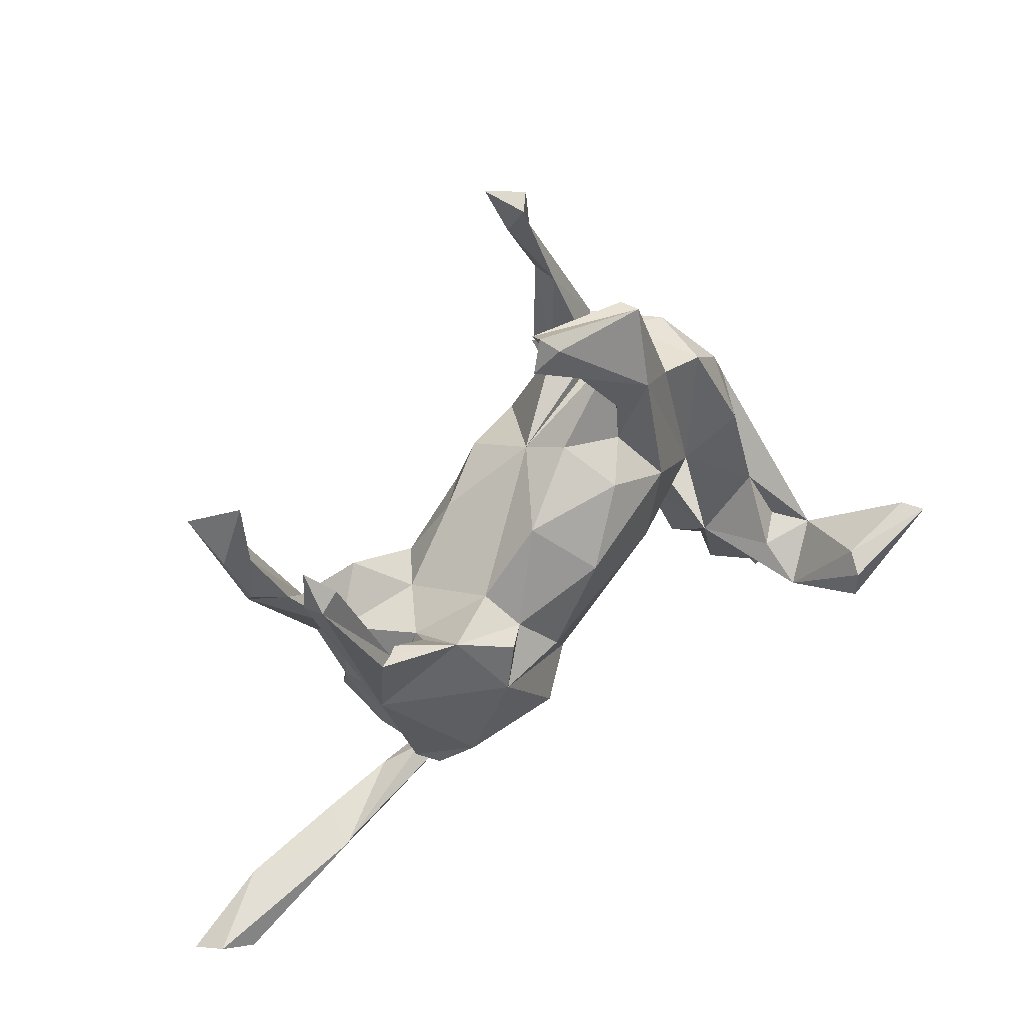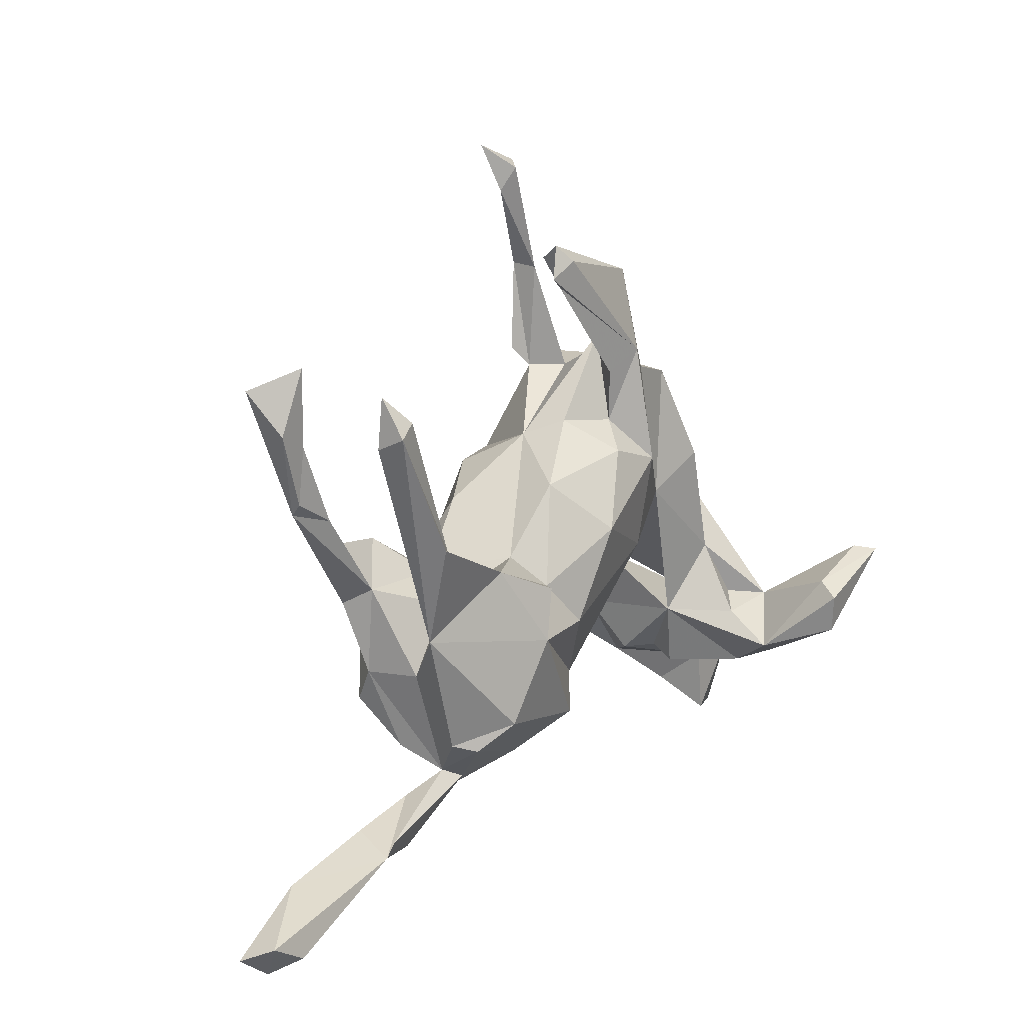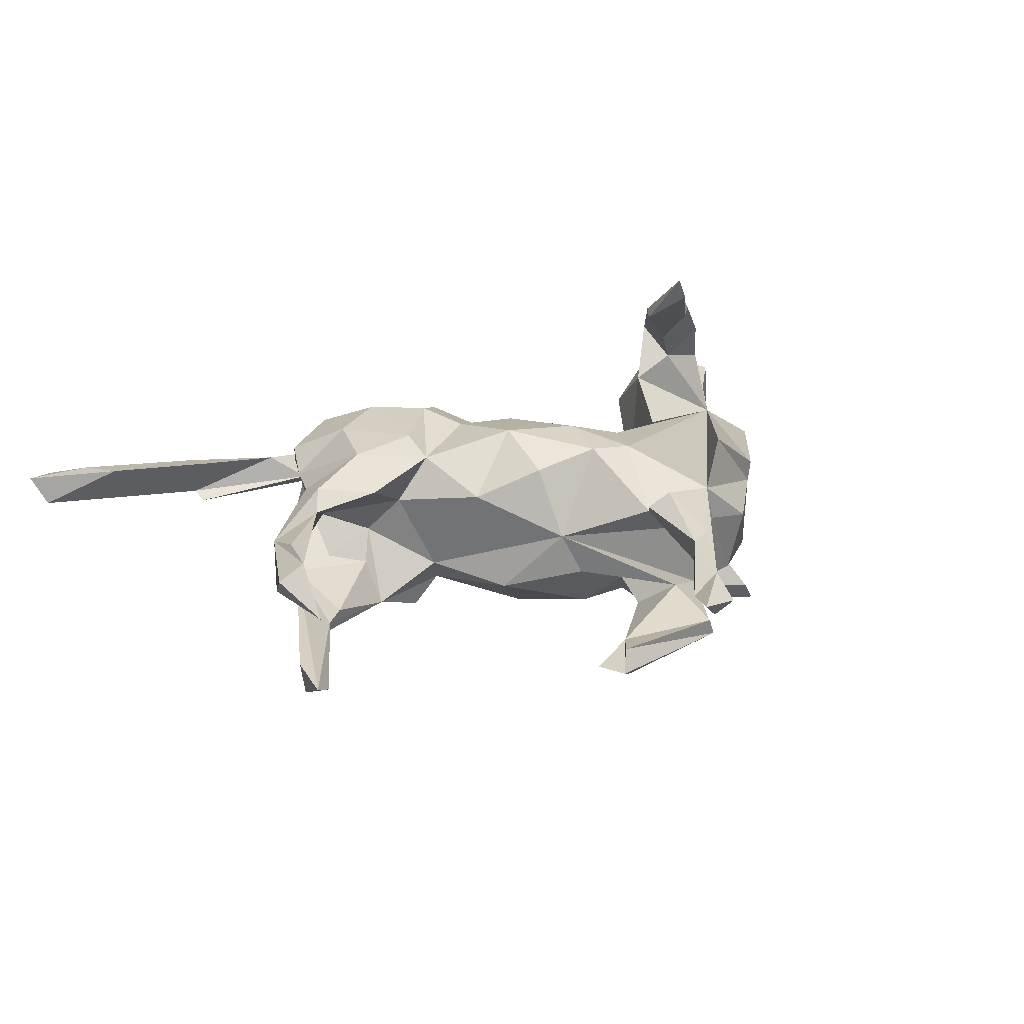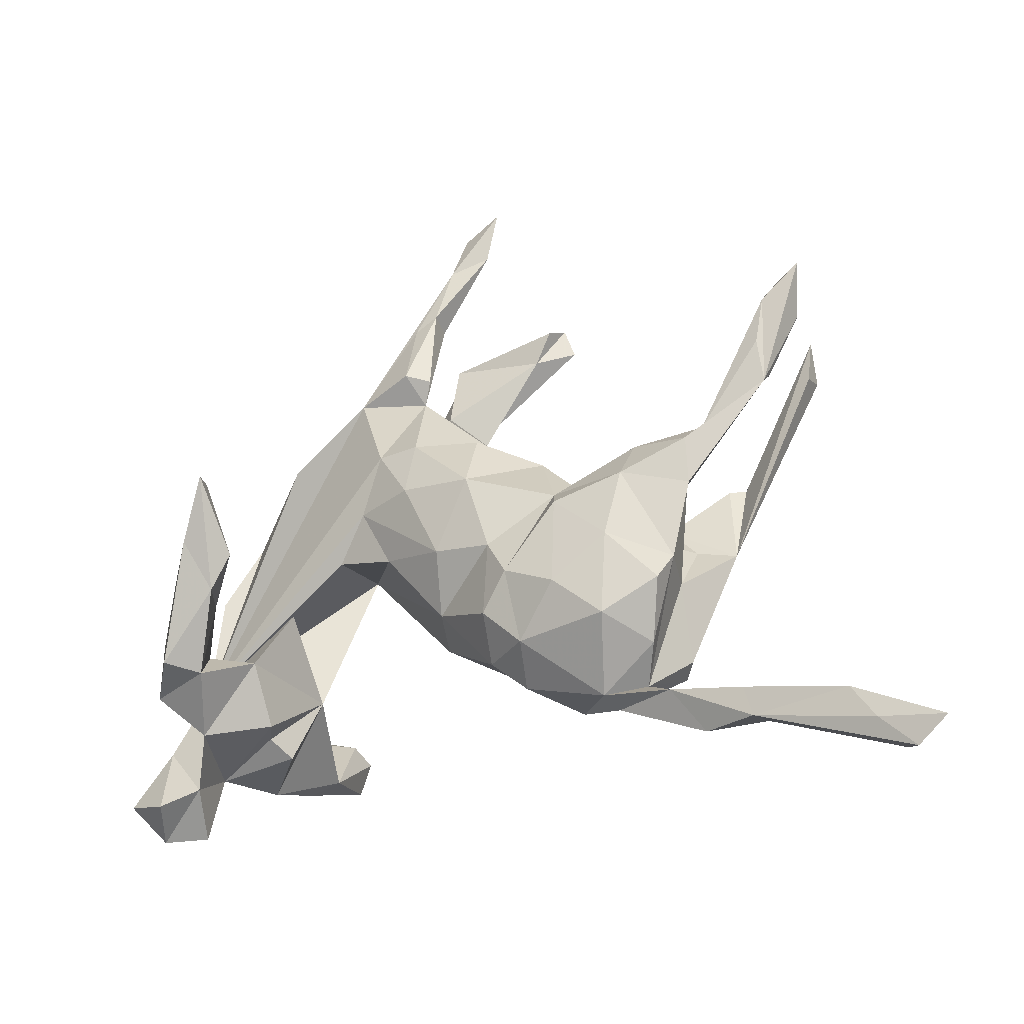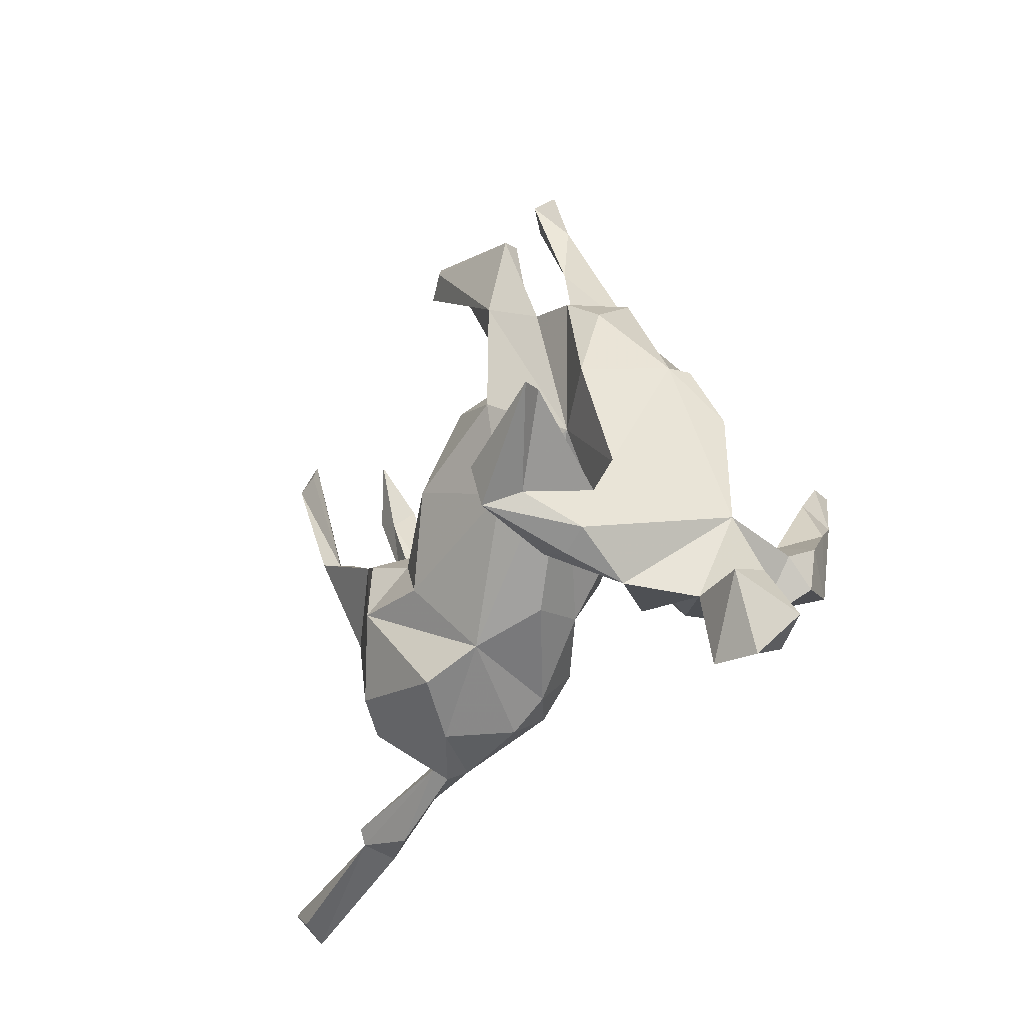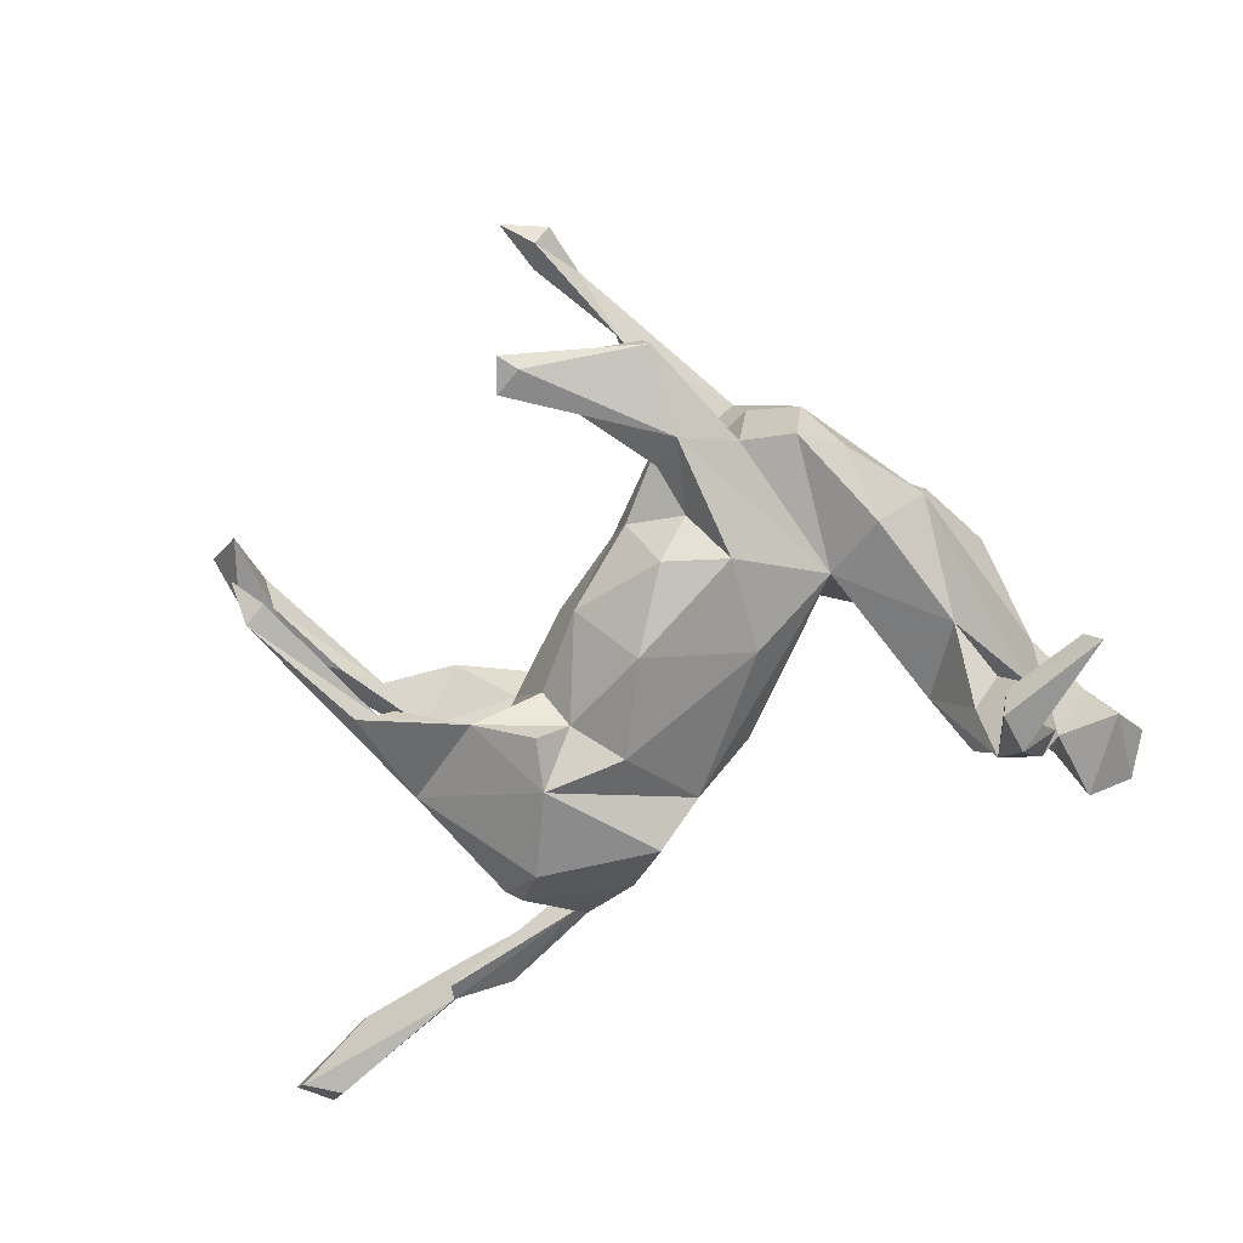
<metadata>
{"format":"obj","ext":"obj","renderer":"f3d","projection":"perspective","resolution":1024,"background":"white","views":[{"elev":41.1,"azim":138.6,"up":"+Y"},{"elev":9.3,"azim":123.9,"up":"+Y"},{"elev":22.9,"azim":149.7,"up":"+Z"},{"elev":-34.2,"azim":28.0,"up":"+Y"},{"elev":-23.0,"azim":-121.4,"up":"+Y"},{"elev":-75.5,"azim":-163.1,"up":"+Z"}]}
</metadata>
<code>
v 0.7353 -0.4567 0.02417
v 0.6882 -0.4877 0.01454
v 0.6414 -0.4403 0.03122
v 0.7137 -0.4389 -0.01972
v 0.6618 -0.4643 -0.02727
v 0.6078 -0.3873 0.03604
v 0.4677 -0.3747 -0.02495
v 0.4649 -0.3904 0.02693
v 0.4641 -0.3509 -0.03519
v 0.4551 -0.3463 0.03363
v 0.3846 -0.3826 0.001059
v 0.3451 -0.3203 0.03207
v 0.2984 -0.2863 -0.001024
v 0.4192 -0.06279 -0.06773
v 0.3462 -0.2324 -0.05384
v 0.3576 -0.1331 0.002086
v 0.538 0.1221 0.08184
v 0.3315 -0.2492 0.05057
v 0.5882 0.2389 0.05607
v 0.2432 -0.3029 0.03197
v 0.5411 0.1385 0.06681
v 0.2674 -0.3004 -0.01553
v 0.3783 -0.1306 0.07379
v 0.2889 -0.2011 -0.1246
v 0.3642 -0.1768 0.102
v 0.3235 -0.2411 -0.0831
v 0.537 0.1827 0.09953
v 0.2848 -0.2237 0.1217
v 0.4834 0.1091 0.05903
v 0.5512 0.2279 -0.07955
v 0.3646 -0.05288 -0.04872
v 0.4149 -0.02425 0.09141
v 0.3957 -0.003017 0.05262
v 0.4535 0.07949 -0.121
v 0.1739 -0.2769 -0.04728
v 0.5439 0.2206 0.05582
v 0.2536 -0.3153 0.002652
v 0.611 0.3021 0.1012
v 0.5508 0.2559 0.09942
v 0.5616 0.3329 0.04209
v 0.5505 0.2444 -0.1204
v 0.4221 0.03676 0.1146
v 0.5204 0.2642 -0.1141
v 0.556 0.3007 -0.08972
v 0.322 -0.002873 -0.04967
v 0.4388 0.06599 0.08813
v 0.1264 -0.2676 0.04529
v 0.2612 0.002783 0.04979
v 0.427 0.07319 -0.1049
v 0.3048 -0.1107 0.1467
v 0.3098 0.0266 -0.1146
v 0.3286 -0.009143 0.1393
v 0.2404 -0.08157 -0.1503
v 0.1187 -0.2188 -0.1115
v 0.222 -0.1683 0.1511
v 0.1505 -0.2297 0.1128
v 0.4058 0.0682 -0.08899
v 0.3339 0.05961 0.09785
v 0.3008 -0.03373 -0.006074
v 0.2282 -0.006602 -0.149
v 0.2233 -0.03023 0.1448
v 0.2093 0.003531 0.1148
v 0.07927 -0.2248 0.06582
v 0.09693 -0.1744 0.1257
v 0.1438 -0.1272 0.1481
v 0.125 -0.07468 -0.1325
v 0.05091 -0.1744 -0.06739
v 0.1838 -0.0138 -0.1119
v 0.1076 -0.06295 0.1331
v 0.2107 0.02864 -0.06463
v 0.06177 0.1919 0.01154
v -0.03388 -0.1328 -0.007766
v 0.06684 0.05957 -0.1528
v 0.01984 -0.04713 0.1315
v 0.1677 0.09923 0.0698
v 0.08097 0.05104 0.1538
v -0.002982 -0.1223 0.07251
v 0.07773 0.1445 0.1144
v 0.1346 0.1295 -0.08479
v -0.08444 0.01029 -0.1086
v -0.01906 0.1549 0.1362
v 0.116 0.467 -0.06029
v 0.1291 0.4856 -0.09084
v 0.08686 0.4214 -0.07044
v -0.2055 0.07513 -0.06992
v 0.03771 0.214 -0.04743
v -0.08681 0.1484 -0.1321
v -0.1209 0.07089 0.1173
v 0.003597 0.1694 -0.1242
v -0.0837 -0.01363 0.09715
v -0.02919 0.07046 0.1469
v -0.0442 0.2093 -0.07813
v -0.08501 0.1593 0.1297
v -0.1762 0.01516 0.08592
v -0.04194 0.2873 0.06923
v 0.1062 0.4622 -0.1072
v -0.3121 -0.2187 0.05092
v -0.3402 -0.2141 0.01015
v -0.3042 -0.1437 0.1182
v -0.06151 0.34 -0.0446
v -0.2859 -0.1367 -0.04825
v -0.3253 -0.2326 -0.03036
v 0.1441 0.4365 -0.09641
v -0.02309 0.3144 0.08992
v -0.3904 -0.2444 0.1134
v -0.02679 0.2858 -0.08985
v -0.346 -0.1921 -0.1993
v -0.4625 -0.3457 -0.01562
v -0.3456 -0.1895 0.1956
v -0.443 -0.2474 -0.02092
v -0.3745 -0.07823 -0.2883
v -0.06396 0.3197 -0.1165
v -0.289 -0.09672 0.264
v -0.2578 -0.04578 0.2671
v -0.3849 -0.1817 0.2362
v -0.3378 -0.1388 -0.141
v -0.2707 -0.04382 0.07072
v -0.4378 -0.2967 0.05103
v -0.3924 -0.206 -0.1944
v -0.4076 -0.2368 -0.1162
v -0.05534 0.4458 -0.06182
v -0.02303 0.4432 0.04678
v -0.2677 0.04828 0.3267
v -0.3449 -0.03304 -0.0852
v -0.3106 -0.03374 0.3133
v -0.3631 -0.137 0.1526
v -0.01836 0.4496 0.08323
v -0.2848 0.1316 -0.09618
v -0.08677 0.287 0.03056
v -0.3188 -0.08837 0.2086
v -0.05552 0.3235 0.1113
v -0.4278 -0.1806 -0.1917
v 0.06021 0.5631 0.05467
v -0.2589 0.04238 0.3561
v -0.4116 -0.117 -0.1629
v -0.144 0.302 0.09359
v 0.08762 0.6319 0.07147
v -0.5265 -0.3464 0.005797
v 0.04731 0.5979 0.03545
v -0.304 -0.003598 0.2725
v 0.003989 0.5398 0.07157
v -0.4949 -0.3192 0.06898
v -0.3793 -0.1133 -0.1111
v -0.4003 -0.1378 -0.265
v -0.2449 0.1891 0.1213
v -0.4374 -0.1977 0.1709
v -0.3577 -0.07189 0.2622
v -0.06577 0.4423 -0.0881
v -0.1397 0.2845 -0.07834
v -0.1588 0.2997 0.03699
v -0.0542 0.43 0.08383
v -0.4146 -0.1254 0.1994
v -0.438 -0.1569 0.1347
v -0.4462 -0.1241 0.03565
v -0.3607 -0.101 -0.3187
v 0.02325 0.6101 0.05811
v -0.2148 0.2713 -0.073
v -0.3724 -0.1566 -0.3094
v -0.563 -0.2969 0.04798
v -0.501 -0.2165 0.04206
v -0.5288 -0.2391 -0.02638
v -0.2706 0.2347 -0.05538
v -0.2306 0.2865 0.02293
v -0.3571 0.1271 0.00302
v -0.363 0.1256 0.03476
v -0.4184 0.03127 0.04951
v -0.4844 -0.03408 -0.2928
v -0.5037 -0.03901 -0.3238
f 126 154 153
f 105 153 154
f 138 118 142
f 160 142 118
f 154 160 118
f 159 142 160
f 58 42 46
f 17 46 42
f 33 58 46
f 52 42 58
f 95 104 131
f 127 131 104
f 136 95 131
f 75 62 48
f 58 48 62
f 95 93 81
f 91 81 93
f 71 95 81
f 136 93 95
f 101 154 117
f 99 117 154
f 145 165 154
f 166 154 165
f 164 166 165
f 164 154 166
f 101 117 99
f 101 99 97
f 105 97 99
f 110 97 105
f 109 105 99
f 154 118 105
f 110 105 118
f 146 153 105
f 109 146 105
f 152 153 146
f 39 27 17
f 46 17 27
f 38 39 17
f 46 27 39
f 19 38 17
f 40 39 38
f 62 52 58
f 32 42 52
f 61 52 62
f 151 136 131
f 50 23 52
f 32 52 23
f 61 50 52
f 25 23 50
f 55 50 61
f 65 61 62
f 75 76 62
f 69 62 76
f 78 76 75
f 71 78 75
f 81 76 78
f 71 81 78
f 91 76 81
f 88 91 93
f 154 93 136
f 49 41 34
f 14 34 41
f 51 49 34
f 43 41 49
f 51 34 14
f 44 41 43
f 44 43 49
f 30 14 41
f 96 83 103
f 84 103 83
f 112 96 103
f 148 83 96
f 82 84 83
f 30 41 44
f 120 132 119
f 158 119 132
f 107 120 119
f 154 132 120
f 101 120 107
f 158 107 119
f 107 135 116
f 143 116 135
f 101 107 116
f 111 135 107
f 54 53 24
f 14 24 53
f 51 53 60
f 68 60 53
f 3 1 6
f 4 6 1
f 8 3 6
f 2 1 3
f 2 4 1
f 7 6 4
f 8 2 3
f 5 4 2
f 163 162 164
f 128 164 162
f 136 163 164
f 157 162 163
f 150 157 163
f 136 150 163
f 48 59 70
f 51 70 59
f 75 48 70
f 33 59 48
f 59 16 31
f 14 31 16
f 45 59 31
f 33 16 59
f 23 16 33
f 13 16 23
f 32 23 33
f 149 157 150
f 71 149 150
f 85 157 149
f 100 149 71
f 129 71 150
f 95 71 129
f 122 95 129
f 86 100 71
f 79 86 71
f 71 75 70
f 79 71 70
f 58 33 48
f 137 139 156
f 141 156 139
f 141 137 156
f 161 108 138
f 118 138 108
f 159 161 138
f 110 108 161
f 160 110 161
f 144 132 135
f 154 135 132
f 158 132 144
f 168 158 144
f 155 107 158
f 99 154 126
f 154 136 145
f 164 145 136
f 18 23 25
f 28 25 50
f 55 28 50
f 18 25 28
f 65 55 61
f 69 65 62
f 64 65 69
f 74 69 76
f 74 76 91
f 154 88 93
f 74 91 88
f 94 88 154
f 56 28 55
f 56 55 65
f 77 69 74
f 88 90 74
f 77 74 90
f 94 90 88
f 20 28 56
f 64 56 65
f 63 56 64
f 77 64 69
f 109 99 126
f 130 109 126
f 153 152 126
f 130 126 152
f 115 152 146
f 115 146 109
f 167 135 111
f 144 135 167
f 168 144 167
f 155 111 107
f 111 155 168
f 158 168 155
f 167 111 168
f 13 7 9
f 22 9 7
f 22 7 11
f 8 11 7
f 157 128 162
f 124 164 128
f 2 7 5
f 4 5 7
f 24 14 15
f 16 15 14
f 26 24 15
f 70 51 68
f 60 68 51
f 79 70 68
f 45 51 59
f 14 45 31
f 84 100 106
f 92 106 100
f 112 106 92
f 86 92 100
f 89 92 86
f 79 89 86
f 87 92 89
f 57 51 45
f 14 57 45
f 49 51 57
f 148 149 100
f 112 84 106
f 121 100 84
f 121 148 100
f 112 149 148
f 13 26 15
f 35 24 26
f 103 84 112
f 102 120 101
f 14 44 49
f 148 96 112
f 14 30 44
f 148 82 83
f 121 84 82
f 121 82 148
f 57 14 49
f 124 101 116
f 164 124 135
f 143 135 124
f 154 164 135
f 124 116 143
f 67 85 80
f 87 80 85
f 66 67 80
f 67 53 54
f 35 67 54
f 66 53 67
f 54 24 35
f 85 128 157
f 124 128 85
f 66 80 73
f 87 73 80
f 68 66 73
f 68 53 66
f 161 159 160
f 138 142 159
f 108 110 118
f 154 110 160
f 110 98 97
f 101 97 98
f 102 98 110
f 101 98 102
f 120 102 110
f 145 164 165
f 85 154 101
f 94 154 85
f 90 85 77
f 72 77 85
f 63 77 72
f 67 72 85
f 67 63 72
f 64 77 63
f 47 63 67
f 35 47 67
f 56 63 47
f 20 47 35
f 37 20 35
f 56 47 20
f 12 20 37
f 124 85 101
f 141 151 127
f 131 127 151
f 133 141 127
f 141 139 122
f 133 122 139
f 137 141 133
f 122 133 127
f 13 15 16
f 37 22 11
f 10 6 7
f 12 10 7
f 8 6 10
f 13 23 18
f 20 13 18
f 8 7 2
f 12 11 8
f 12 8 10
f 37 11 12
f 13 12 7
f 22 13 9
f 20 12 13
f 28 20 18
f 35 22 37
f 137 133 139
f 95 122 127
f 39 36 46
f 29 46 36
f 40 36 39
f 36 19 21
f 17 21 19
f 29 36 21
f 40 19 36
f 38 19 40
f 120 110 154
f 26 22 35
f 13 22 26
f 112 87 85
f 89 73 87
f 136 122 129
f 150 136 129
f 141 122 136
f 104 95 127
f 17 29 21
f 33 46 29
f 17 33 29
f 136 151 141
f 32 33 17
f 32 17 42
f 79 68 73
f 149 112 85
f 92 87 112
f 79 73 89
f 14 53 51
f 85 90 94
f 123 140 125
f 147 125 140
f 134 123 125
f 113 134 125
f 113 109 130
f 147 130 152
f 114 113 130
f 140 114 130
f 134 113 114
f 147 140 130
f 115 109 113
f 125 115 113
f 115 147 152
f 147 115 125
f 123 134 114
f 140 123 114

</code>
